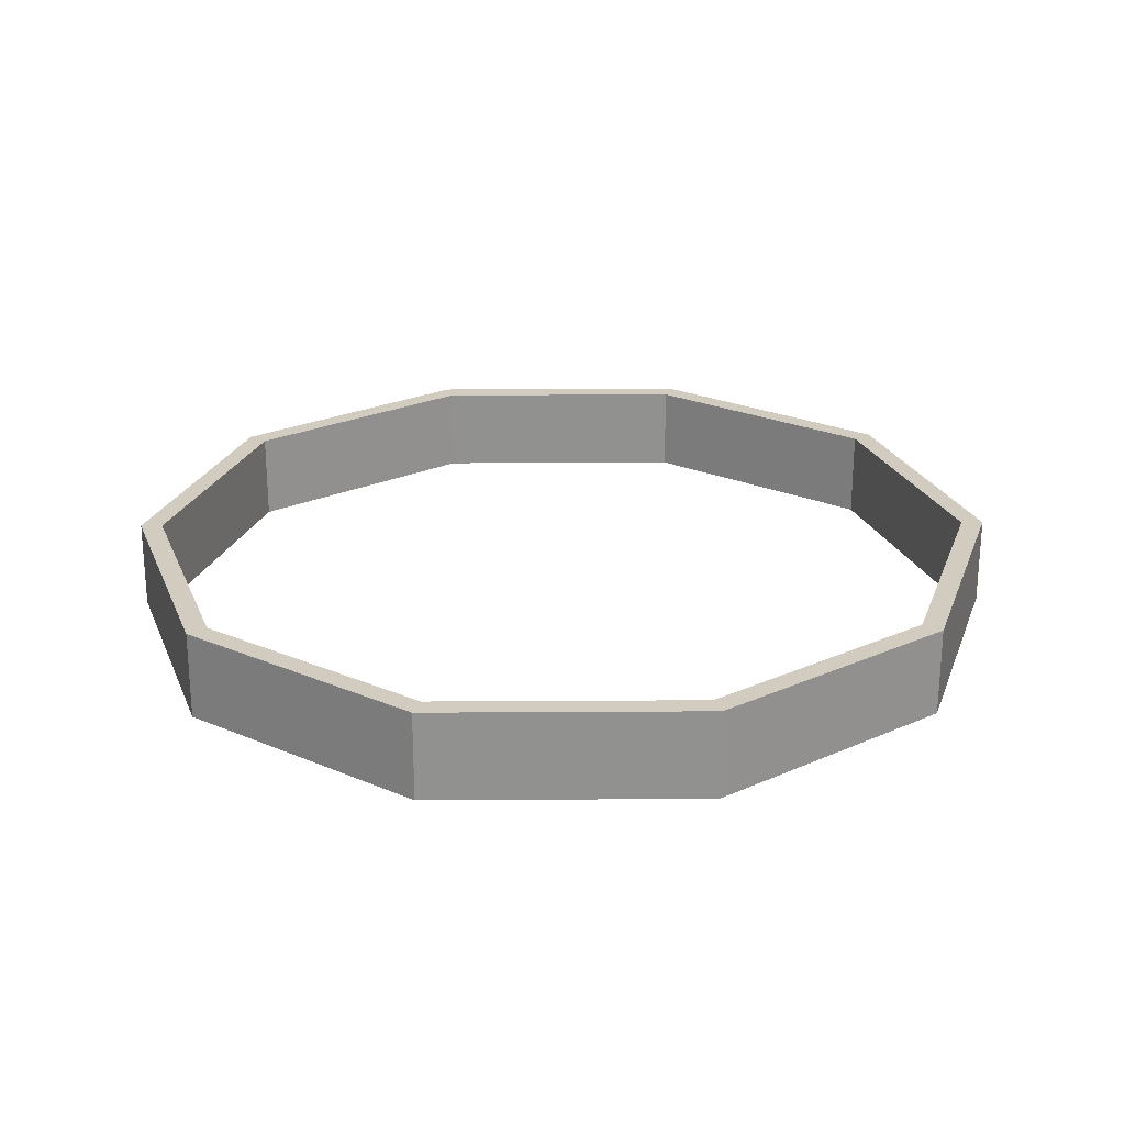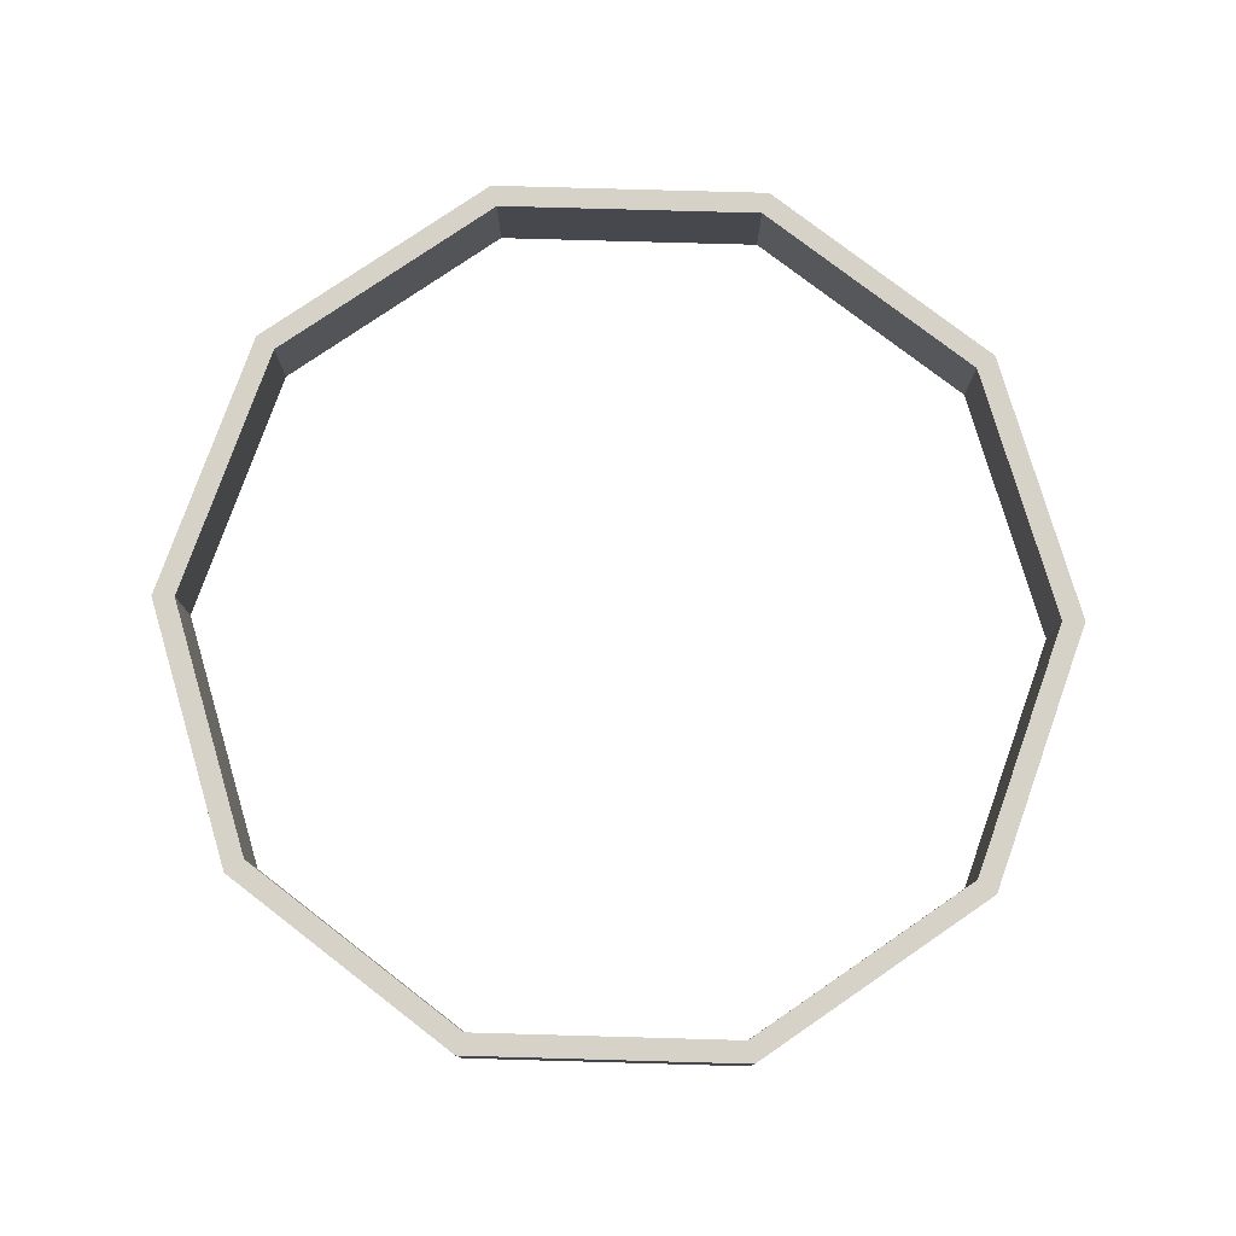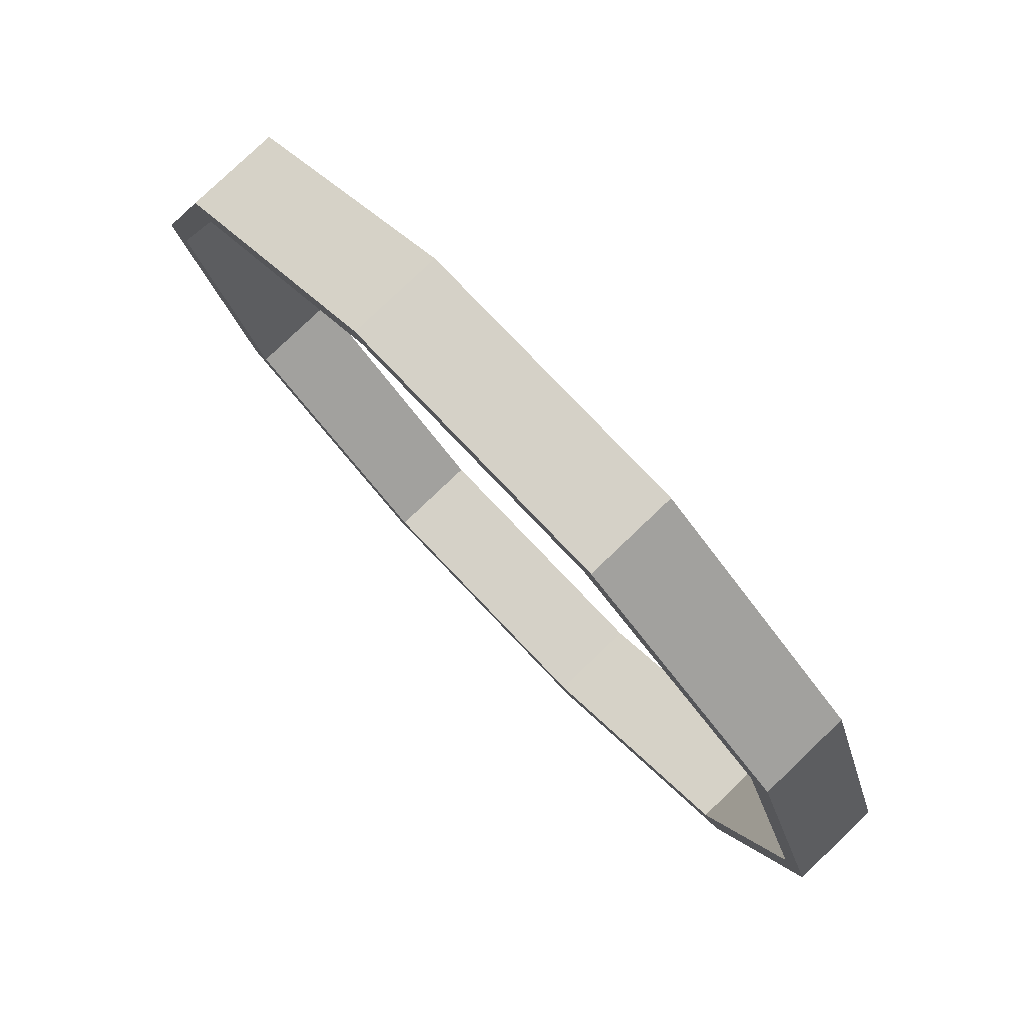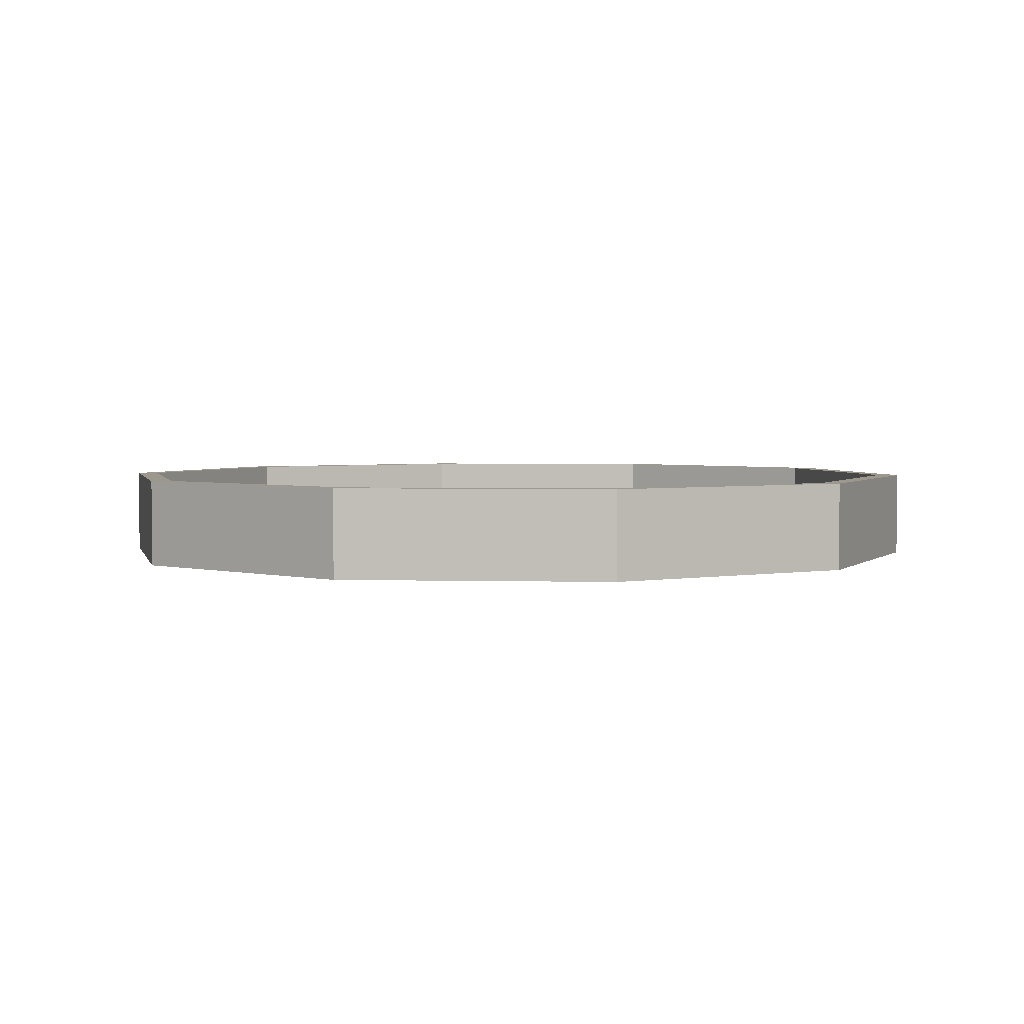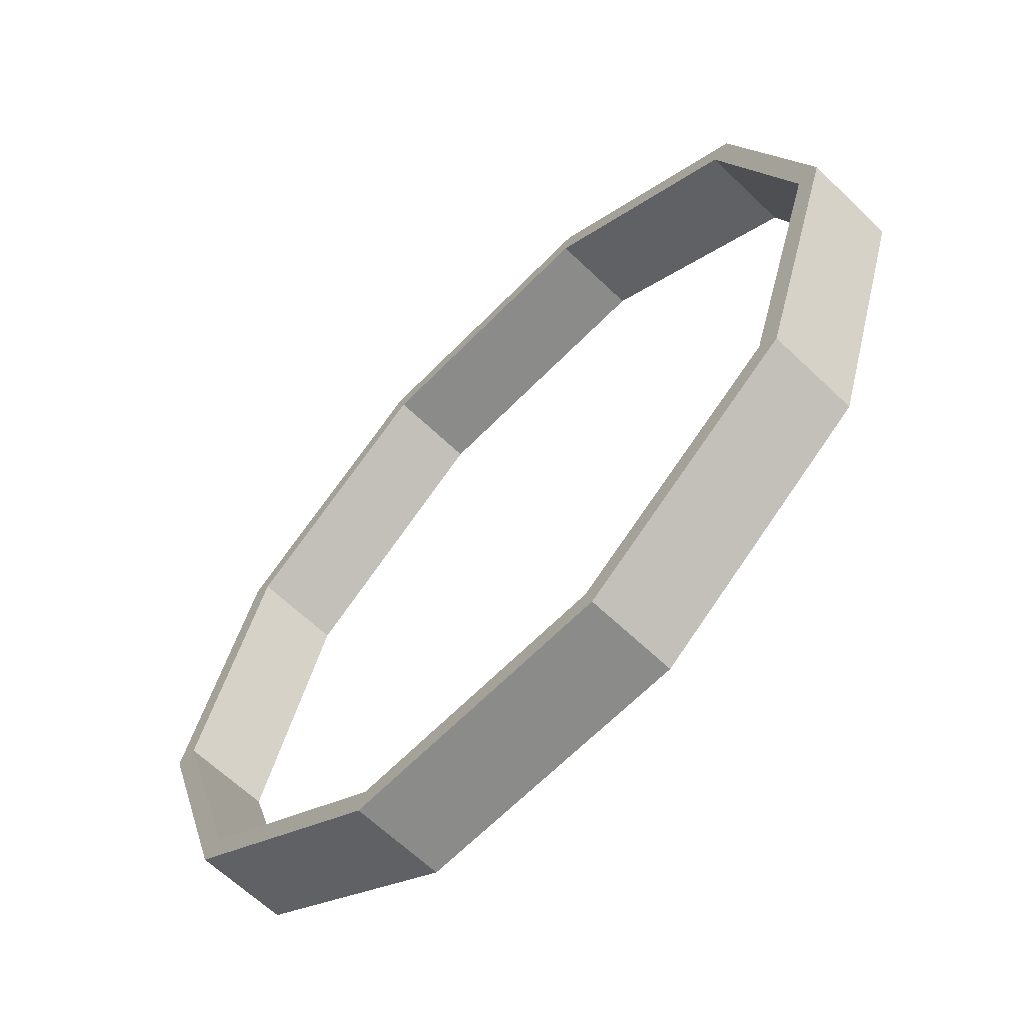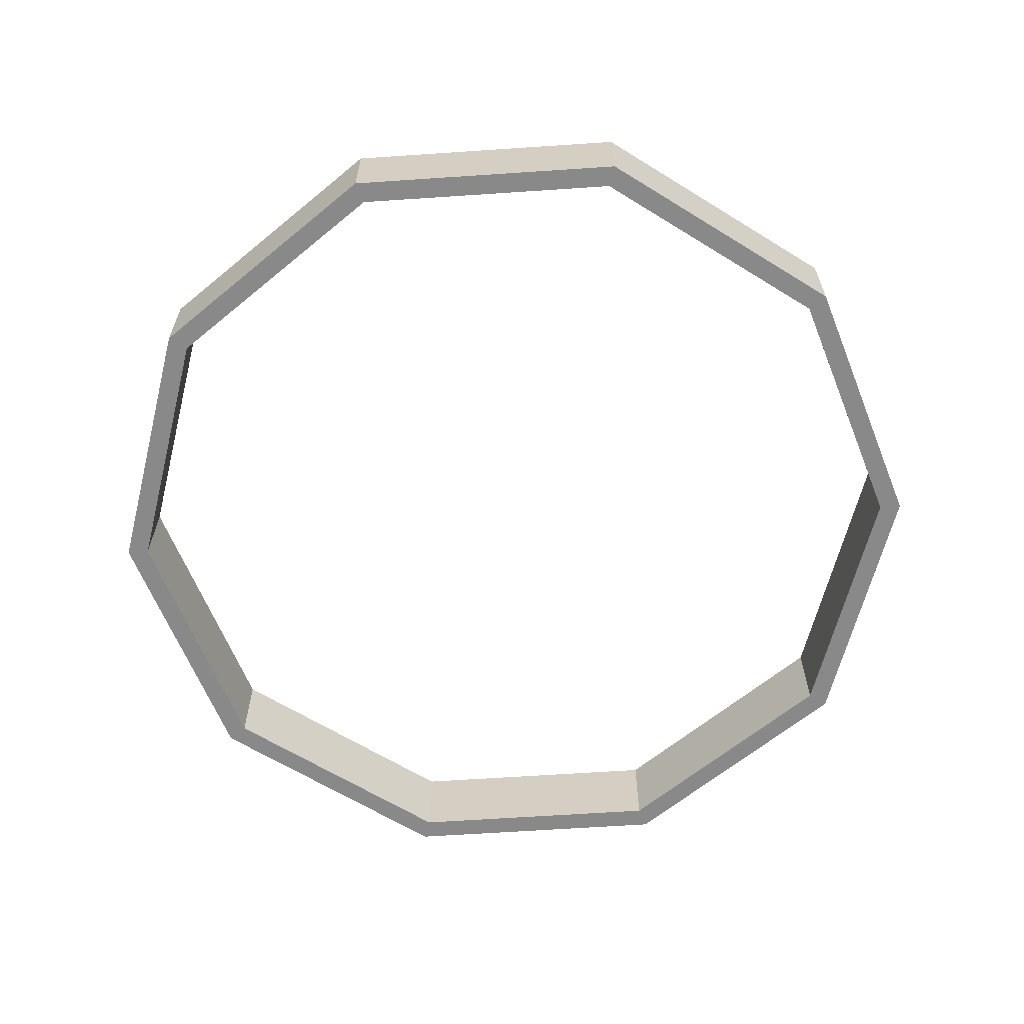
<metadata>
{"format":"obj","ext":"obj","renderer":"f3d","projection":"perspective","resolution":1024,"background":"white","views":[{"elev":24.1,"azim":107.4,"up":"+Y"},{"elev":78.3,"azim":-70.4,"up":"+Y"},{"elev":79.3,"azim":-133.7,"up":"+Z"},{"elev":3.0,"azim":112.9,"up":"+Y"},{"elev":-63.7,"azim":-134.1,"up":"+Z"},{"elev":-63.1,"azim":-68.1,"up":"+Y"}]}
</metadata>
<code>
o Pipe2
g Pipe
v -3.236 -0.4 2.351
v -4 -0.4 -1.192e-07
v -3.236 -8.941e-08 2.351
v -4 -8.941e-08 -1.192e-07
v -3.8 -0.4 -1.192e-07
v -3.074 -0.4 2.234
v -3.8 -8.941e-08 -1.192e-07
v -3.074 -8.941e-08 2.234
v -1.236 -0.4 3.804
v -1.236 -8.941e-08 3.804
v -1.174 -0.4 3.614
v -1.174 -8.941e-08 3.614
v 1.236 -0.4 3.804
v 1.236 -8.941e-08 3.804
v 1.174 -0.4 3.614
v 1.174 -8.941e-08 3.614
v 3.236 -0.4 2.351
v 3.236 -8.941e-08 2.351
v 3.074 -0.4 2.234
v 3.074 -8.941e-08 2.234
v 4 -0.4 -4.689e-07
v 4 -8.941e-08 -4.689e-07
v 3.8 -0.4 -4.514e-07
v 3.8 -8.941e-08 -4.514e-07
v 3.236 -0.4 -2.351
v 3.236 -8.941e-08 -2.351
v 3.074 -0.4 -2.234
v 3.074 -8.941e-08 -2.234
v 1.236 -0.4 -3.804
v 1.236 -8.941e-08 -3.804
v 1.174 -0.4 -3.614
v 1.174 -8.941e-08 -3.614
v -1.236 -0.4 -3.804
v -1.236 -8.941e-08 -3.804
v -1.174 -0.4 -3.614
v -1.174 -8.941e-08 -3.614
v -3.236 -0.4 -2.351
v -3.236 -8.941e-08 -2.351
v -3.074 -0.4 -2.234
v -3.074 -8.941e-08 -2.234
v -3.236 0.4 2.351
v -4 0.4 -1.192e-07
v -3.8 0.4 -1.192e-07
v -3.074 0.4 2.234
v -1.236 0.4 3.804
v -1.174 0.4 3.614
v 1.236 0.4 3.804
v 1.174 0.4 3.614
v 3.236 0.4 2.351
v 3.074 0.4 2.234
v 4 0.4 -4.689e-07
v 3.8 0.4 -4.514e-07
v 3.236 0.4 -2.351
v 3.074 0.4 -2.234
v 1.236 0.4 -3.804
v 1.174 0.4 -3.614
v -1.236 0.4 -3.804
v -1.174 0.4 -3.614
v -3.236 0.4 -2.351
v -3.074 0.4 -2.234
f 3 4 2 1
f 7 8 6 5
f 10 3 1 9
f 8 12 11 6
f 14 10 9 13
f 12 16 15 11
f 18 14 13 17
f 16 20 19 15
f 22 18 17 21
f 20 24 23 19
f 26 22 21 25
f 24 28 27 23
f 30 26 25 29
f 28 32 31 27
f 34 30 29 33
f 32 36 35 31
f 38 34 33 37
f 36 40 39 35
f 4 38 37 2
f 40 7 5 39
f 41 42 4 3
f 43 44 8 7
f 45 41 3 10
f 44 46 12 8
f 47 45 10 14
f 46 48 16 12
f 49 47 14 18
f 48 50 20 16
f 51 49 18 22
f 50 52 24 20
f 53 51 22 26
f 52 54 28 24
f 55 53 26 30
f 54 56 32 28
f 57 55 30 34
f 56 58 36 32
f 59 57 34 38
f 58 60 40 36
f 42 59 38 4
f 60 43 7 40
f 5 6 1 2
f 44 43 42 41
f 6 11 9 1
f 46 44 41 45
f 11 15 13 9
f 48 46 45 47
f 15 19 17 13
f 50 48 47 49
f 19 23 21 17
f 52 50 49 51
f 23 27 25 21
f 54 52 51 53
f 27 31 29 25
f 56 54 53 55
f 31 35 33 29
f 58 56 55 57
f 35 39 37 33
f 60 58 57 59
f 39 5 2 37
f 43 60 59 42

</code>
